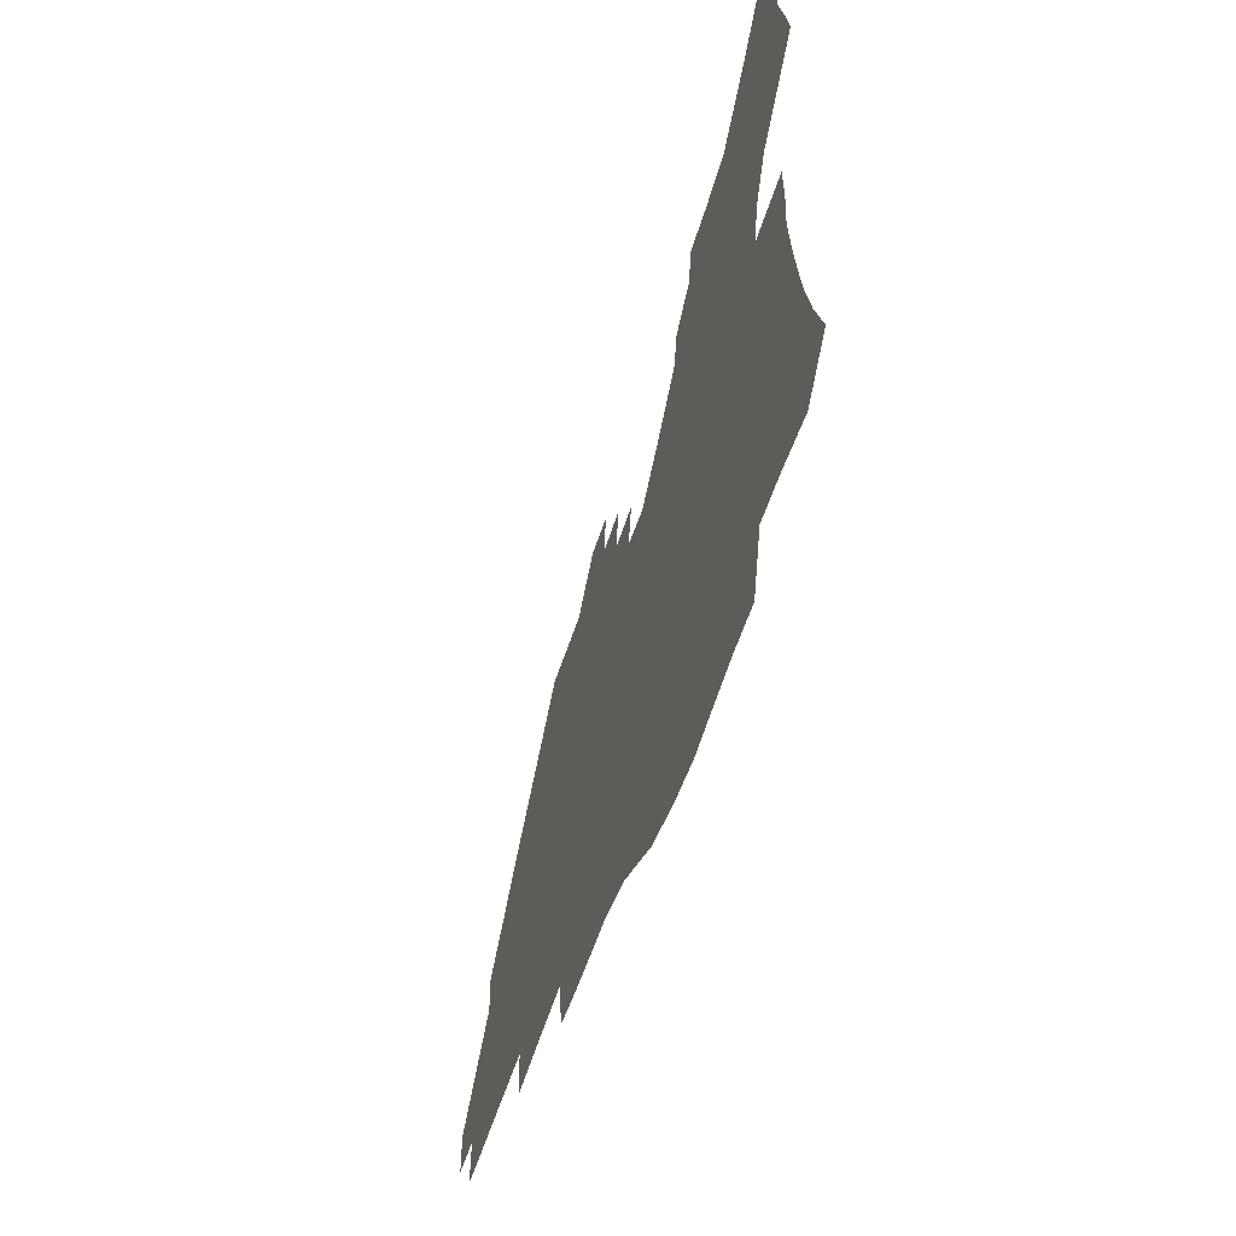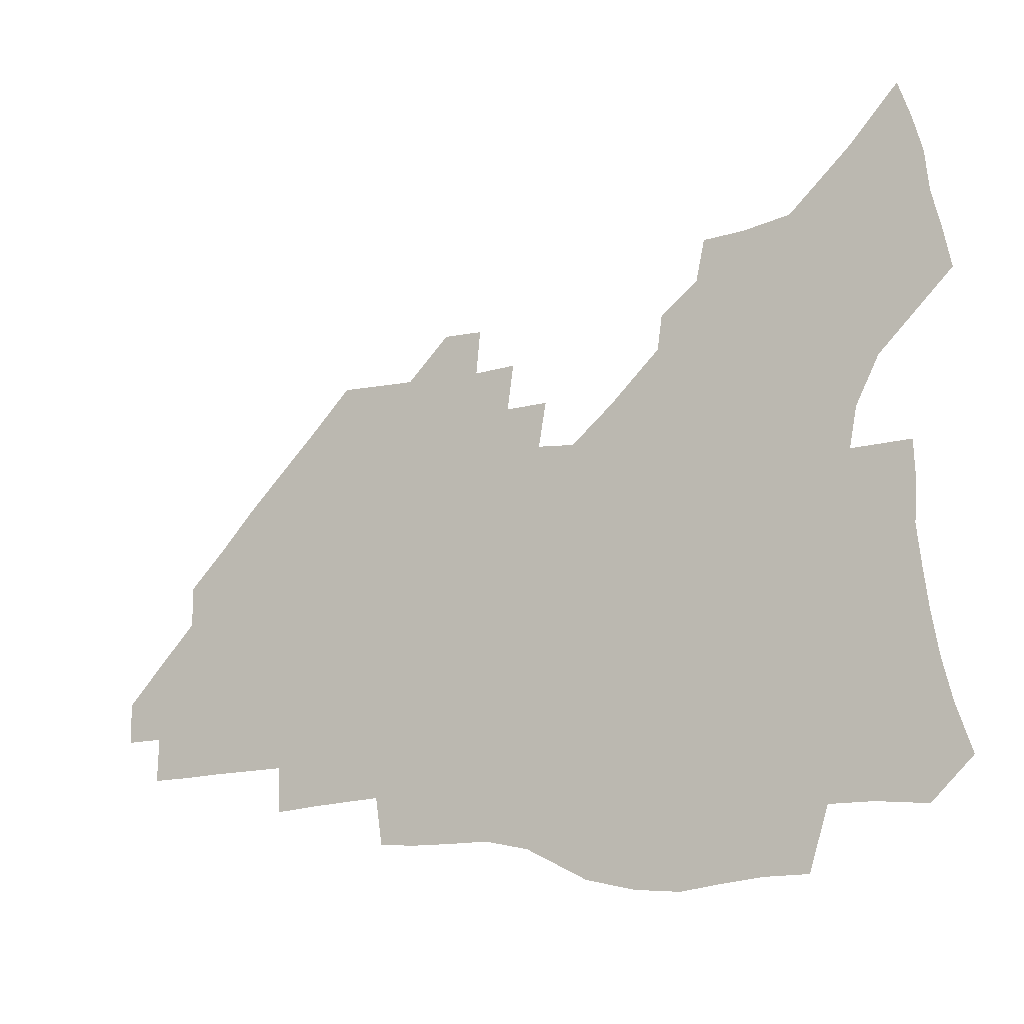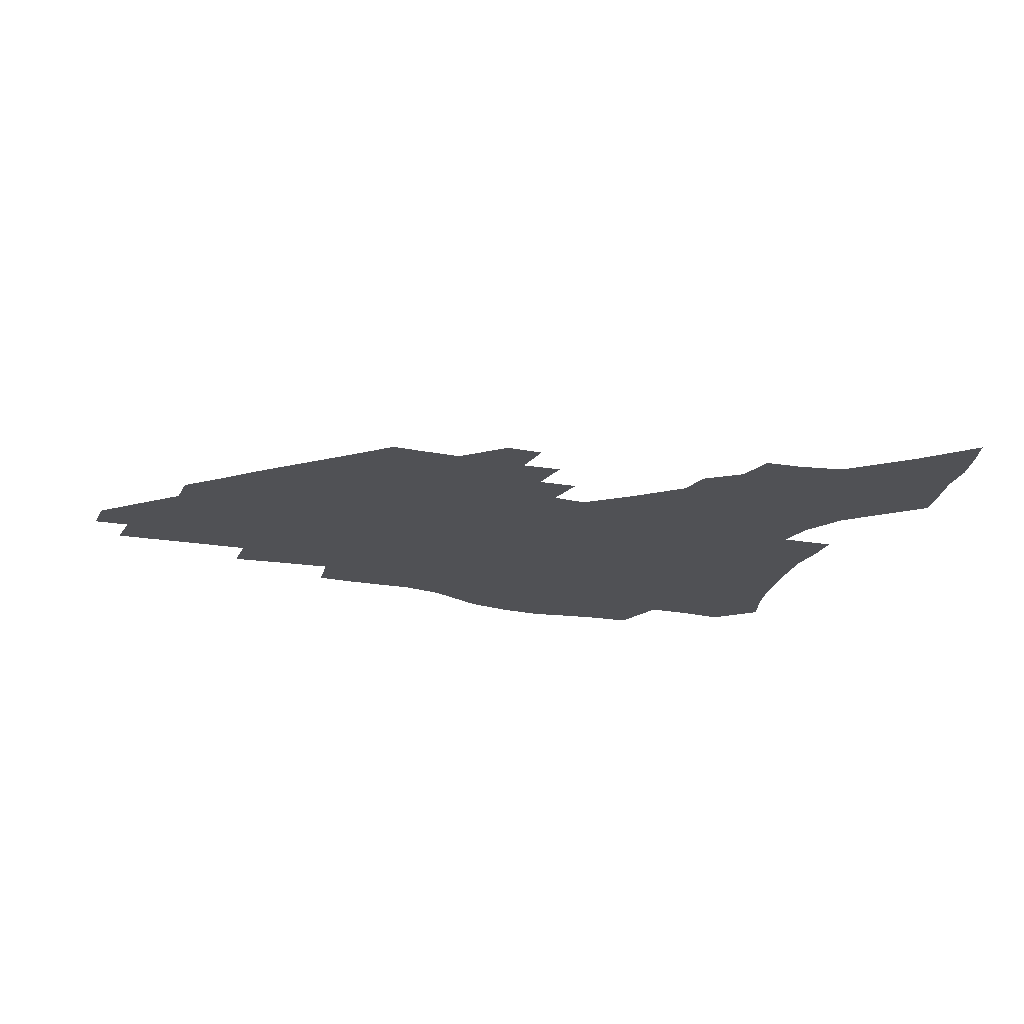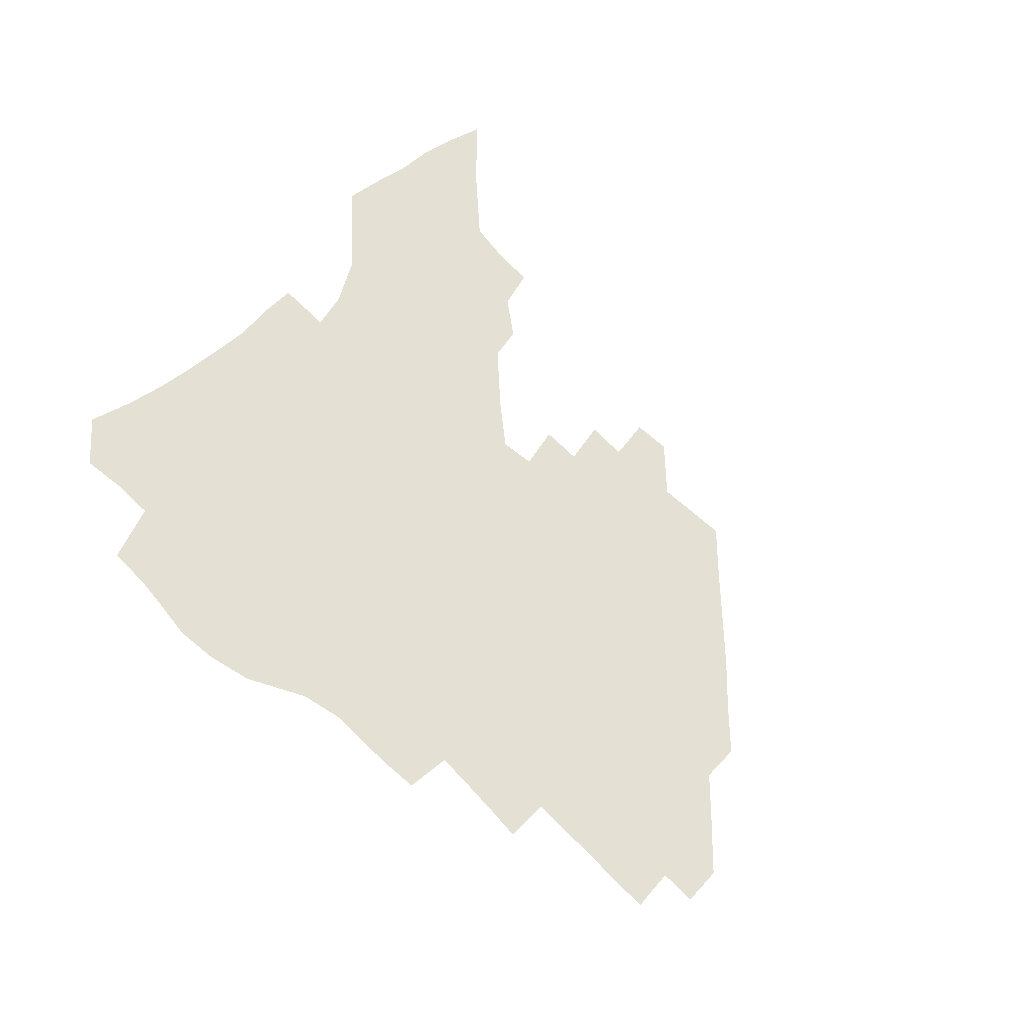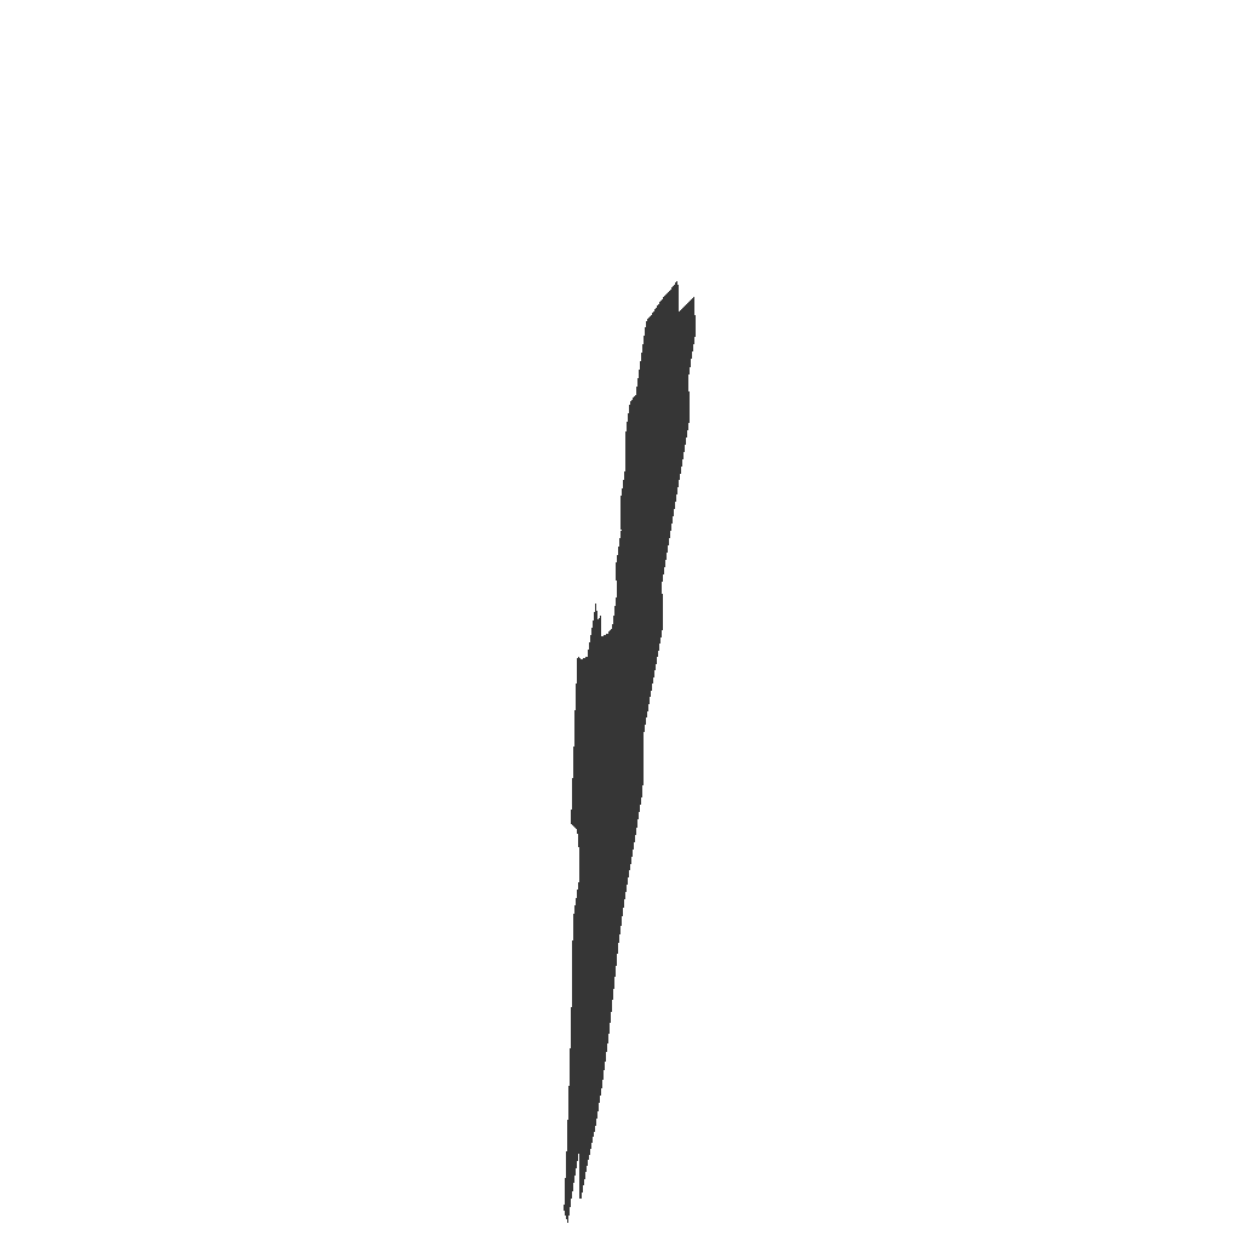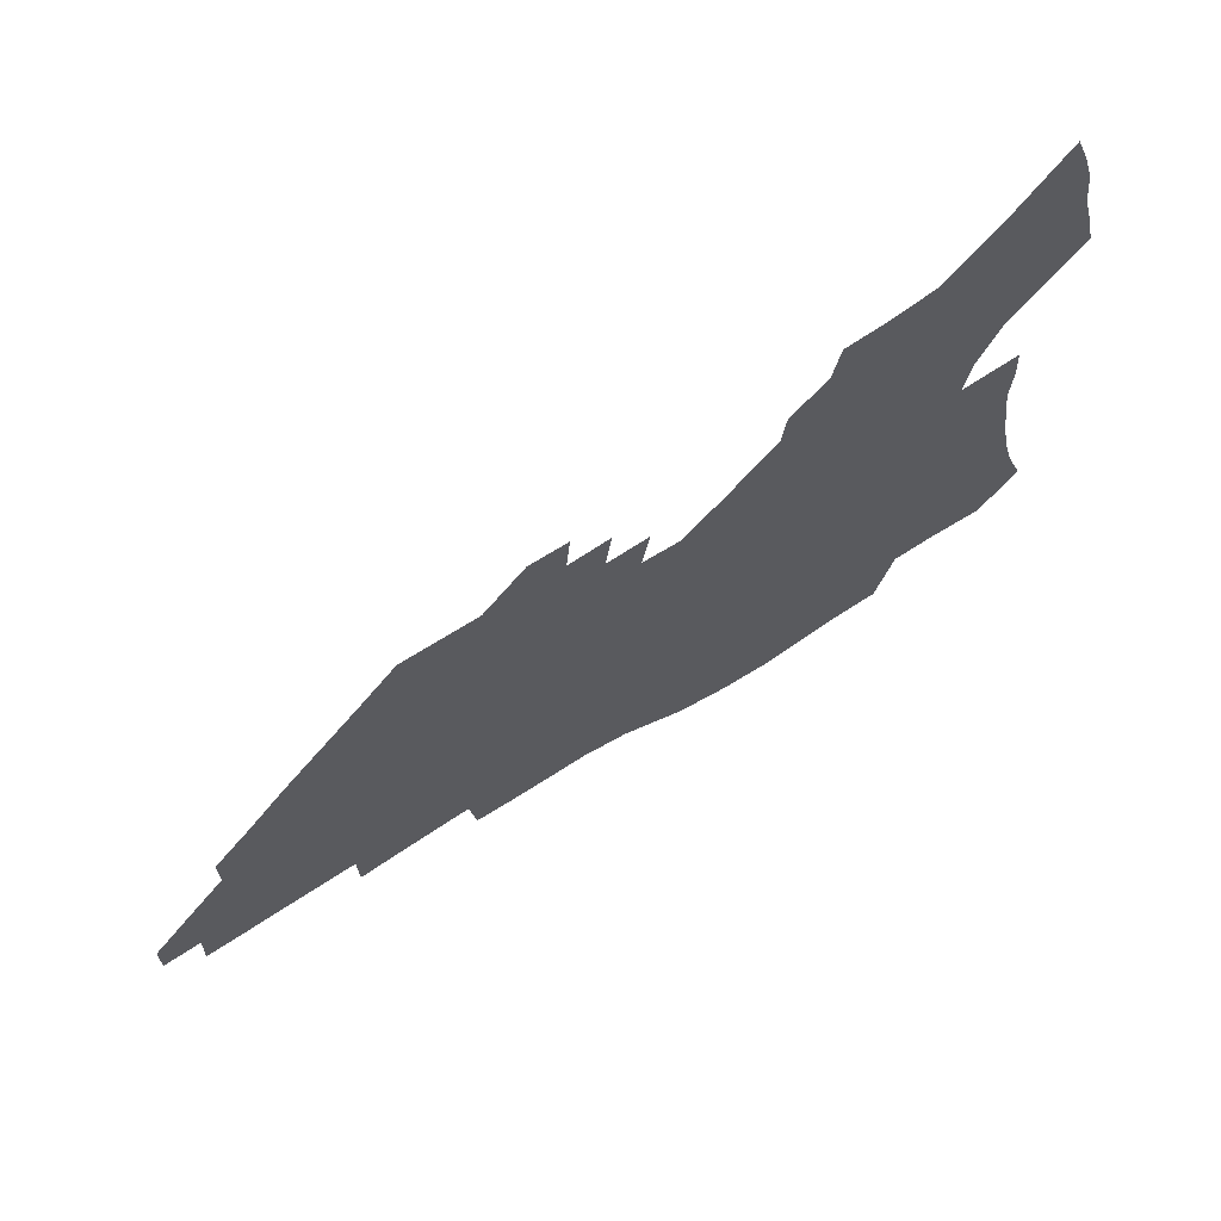
<metadata>
{"format":"obj","ext":"obj","renderer":"f3d","projection":"perspective","resolution":1024,"background":"white","views":[{"elev":-52.4,"azim":-107.1,"up":"+Y"},{"elev":-11.0,"azim":-152.0,"up":"+Y"},{"elev":-20.2,"azim":159.3,"up":"+Z"},{"elev":65.6,"azim":42.9,"up":"+Z"},{"elev":-46.3,"azim":83.9,"up":"+Y"},{"elev":67.9,"azim":147.4,"up":"+Y"}]}
</metadata>
<code>
v 252.6 193.5 0
v 258.9 210.8 0
v 263.1 226.7 0
v 265.9 241.9 0
v 268.1 256.7 0
v 270 271.4 0
v 269.2 285.9 0
v 269.9 300.2 0
v 268 178.1 0
v 275 196.2 0
v 279.6 212.3 0
v 283.7 227.8 0
v 285.9 242.5 0
v 287.6 256.9 0
v 291 271.4 0
v 292.2 285.3 0
v 292.2 299.2 0
v 289.6 313.7 0
v 281 330.9 0
v 253.9 358.1 0
v 257.1 372.5 0
v 260.8 386.4 0
v 262.5 400.9 0
v 266.6 414.3 0
v 271.3 427.1 0
v 287.1 179.4 0
v 293 196.8 0
v 298.2 213.3 0
v 301.3 228.2 0
v 303.1 242.5 0
v 305.4 256.8 0
v 309.2 271.4 0
v 310.1 285 0
v 309.4 298.7 0
v 309.1 312.4 0
v 309 325.8 0
v 303.7 341.8 0
v 294.4 360.5 0
v 286.3 379.1 0
v 288.2 392.9 0
v 289.5 406.9 0
v 303.5 179 0
v 309.6 196.7 0
v 313.5 212.5 0
v 316.4 227.5 0
v 318.9 242.1 0
v 321.3 256.4 0
v 324.9 271 0
v 326 284.7 0
v 325.7 298.2 0
v 326 311.5 0
v 325.1 325 0
v 321.8 339.9 0
v 319.5 354.3 0
v 315.8 369.7 0
v 312.1 385.5 0
v 310.4 156 0
v 320.7 179.5 0
v 325.7 196.4 0
v 329 211.9 0
v 331 226.6 0
v 334 241.5 0
v 336.5 255.9 0
v 340.7 270.9 0
v 342 284.5 0
v 341.7 297.9 0
v 340.8 311.4 0
v 339.4 325.1 0
v 336.7 339.7 0
v 336.3 352.6 0
v 334.2 366.3 0
v 329.9 382.2 0
v 326.9 155.3 0
v 336 177.8 0
v 341.8 196.1 0
v 344.7 211.6 0
v 347.6 226.9 0
v 349.5 241.3 0
v 352.9 256.3 0
v 356.2 270.9 0
v 357.7 284.3 0
v 357.2 297.6 0
v 354.9 311.8 0
v 352.9 326 0
v 350.7 340.4 0
v 349.4 353.4 0
v 348 366.3 0
v 344.8 381.1 0
v 342.4 153.2 0
v 352.6 177.8 0
v 358.3 196.3 0
v 361.8 212.4 0
v 363.9 227.4 0
v 366.9 242.5 0
v 369 256.8 0
v 371.3 270.9 0
v 372.2 284.2 0
v 372.2 297.2 0
v 370.4 310.9 0
v 367.3 325.9 0
v 363.5 342.9 0
v 361.7 355.4 0
v 357.6 150.8 0
v 369.9 179 0
v 375.6 197.5 0
v 379.1 213.8 0
v 380.7 228.4 0
v 383.9 243.6 0
v 385.4 257.7 0
v 386.2 271.1 0
v 386.3 284.3 0
v 386 297.3 0
v 384.3 310.8 0
v 382.1 324.8 0
v 374.7 151.7 0
v 387.1 180.4 0
v 393.5 199.9 0
v 395.6 215.1 0
v 397.5 229.9 0
v 398.9 244.1 0
v 399.4 257.7 0
v 399.8 271.2 0
v 399.9 284.5 0
v 399.1 298 0
v 397.7 311.5 0
v 393.3 155.4 0
v 405.4 183.9 0
v 409.5 201.3 0
v 411.1 216 0
v 412.4 230.3 0
v 412.8 244 0
v 413.4 257.8 0
v 413.4 271.3 0
v 414 284.7 0
v 412.8 298.6 0
v 411.5 312.3 0
v 408.7 328.5 0
v 416.7 166.6 0
v 422.3 186.7 0
v 424.1 201.7 0
v 425.5 216.2 0
v 426.9 230.5 0
v 426.9 244.1 0
v 427.6 258 0
v 427.6 271.7 0
v 427.2 285.4 0
v 426.6 299.2 0
v 425.4 313.4 0
v 424.5 327.7 0
v 422.2 344.1 0
v 433.4 169.6 0
v 437.1 187.4 0
v 438.5 201.9 0
v 439.7 216.3 0
v 440.6 230.4 0
v 441.1 244.3 0
v 441.4 258.1 0
v 441.3 271.8 0
v 441.1 285.5 0
v 440.9 299.2 0
v 440 313.4 0
v 438.7 328.2 0
v 437.7 343.1 0
v 436.2 358.8 0
v 447.9 169.1 0
v 451.2 187.2 0
v 452.6 201.8 0
v 454.1 216.5 0
v 454.5 230.3 0
v 454.8 244.1 0
v 455 257.9 0
v 455.2 271.8 0
v 454.8 285.7 0
v 454.7 299.5 0
v 454 313.7 0
v 453.2 328.2 0
v 452.2 342.9 0
v 450.7 358.9 0
v 462.3 168.8 0
v 465.1 186.5 0
v 466.8 201.7 0
v 467.8 216.2 0
v 468.4 230.1 0
v 468.7 244 0
v 468.9 257.9 0
v 469.3 271.7 0
v 469.1 285.6 0
v 468.6 299.8 0
v 468 313.9 0
v 467.4 328 0
v 466.4 343.1 0
v 476.9 169.3 0
v 479.4 186.6 0
v 480.7 201.4 0
v 481.5 215.5 0
v 482.2 229.9 0
v 482.7 243.9 0
v 482.7 257.8 0
v 482.8 271.7 0
v 482.9 285.5 0
v 482.3 300.3 0
v 481.9 314.1 0
v 481.4 328.3 0
v 480.5 343.2 0
v 493.5 185.5 0
v 494.6 201.2 0
v 495.3 215.2 0
v 496.1 229.8 0
v 496.6 243.9 0
v 496.6 257.7 0
v 496.7 271.6 0
v 496.6 285.5 0
v 496.1 300.2 0
v 495.8 314.1 0
v 495.4 328.2 0
v 494.6 343.3 0
v 507.7 184.2 0
v 508.4 200.4 0
v 509.2 215.1 0
v 509.7 229.6 0
v 510.1 243.7 0
v 510.3 257.6 0
v 510.5 271.4 0
v 510.3 285.4 0
v 509.9 299.9 0
v 509.6 314 0
v 509.2 328.1 0
v 522 182.7 0
v 522.5 199.3 0
v 523.1 214.3 0
v 523.4 229.2 0
v 523.7 243.4 0
v 523.8 257.4 0
v 523.9 271.3 0
v 523.8 285.3 0
v 523.7 299.5 0
v 523.4 313.9 0
v 536.6 198.6 0
v 536.9 214.1 0
v 537 229 0
v 537.3 243.1 0
v 537.5 257.1 0
v 537.3 271.2 0
v 537.3 285.1 0
v 537.4 299.7 0
v 550.9 198 0
v 550.6 213.9 0
v 550.7 228.5 0
v 551 242.7 0
v 550.9 257 0
v 550.9 271 0
v 550.8 285 0
v 565.2 197.1 0
v 564.8 213 0
v 564.6 227.9 0
v 564.7 242.4 0
v 564.5 256.8 0
v 564.6 270.9 0
v 579.4 196.5 0
v 578.7 212.5 0
v 578.7 227.2 0
v 578.2 242.3 0
v 592.7 211.9 0
v 592.6 226.6 0
f 9 10 1
f 1 10 2
f 10 11 2
f 2 11 3
f 11 12 3
f 3 12 4
f 12 13 4
f 4 13 5
f 13 14 5
f 5 14 6
f 14 15 6
f 6 15 7
f 15 16 7
f 7 16 8
f 16 17 8
f 9 26 10
f 26 27 10
f 10 27 11
f 27 28 11
f 11 28 12
f 28 29 12
f 12 29 13
f 29 30 13
f 13 30 14
f 30 31 14
f 14 31 15
f 31 32 15
f 15 32 16
f 32 33 16
f 16 33 17
f 33 34 17
f 17 34 18
f 34 35 18
f 18 35 19
f 35 36 19
f 19 36 20
f 36 37 20
f 20 37 21
f 37 38 21
f 21 38 22
f 38 39 22
f 22 39 23
f 39 40 23
f 23 40 24
f 40 41 24
f 24 41 25
f 26 42 27
f 42 43 27
f 27 43 28
f 43 44 28
f 28 44 29
f 44 45 29
f 29 45 30
f 45 46 30
f 30 46 31
f 46 47 31
f 31 47 32
f 47 48 32
f 32 48 33
f 48 49 33
f 33 49 34
f 49 50 34
f 34 50 35
f 50 51 35
f 35 51 36
f 51 52 36
f 36 52 37
f 52 53 37
f 37 53 38
f 53 54 38
f 38 54 39
f 54 55 39
f 39 55 40
f 55 56 40
f 40 56 41
f 57 58 42
f 42 58 43
f 58 59 43
f 43 59 44
f 59 60 44
f 44 60 45
f 60 61 45
f 45 61 46
f 61 62 46
f 46 62 47
f 62 63 47
f 47 63 48
f 63 64 48
f 48 64 49
f 64 65 49
f 49 65 50
f 65 66 50
f 50 66 51
f 66 67 51
f 51 67 52
f 67 68 52
f 52 68 53
f 68 69 53
f 53 69 54
f 69 70 54
f 54 70 55
f 70 71 55
f 55 71 56
f 71 72 56
f 57 73 58
f 73 74 58
f 58 74 59
f 74 75 59
f 59 75 60
f 75 76 60
f 60 76 61
f 76 77 61
f 61 77 62
f 77 78 62
f 62 78 63
f 78 79 63
f 63 79 64
f 79 80 64
f 64 80 65
f 80 81 65
f 65 81 66
f 81 82 66
f 66 82 67
f 82 83 67
f 67 83 68
f 83 84 68
f 68 84 69
f 84 85 69
f 69 85 70
f 85 86 70
f 70 86 71
f 86 87 71
f 71 87 72
f 87 88 72
f 73 89 74
f 89 90 74
f 74 90 75
f 90 91 75
f 75 91 76
f 91 92 76
f 76 92 77
f 92 93 77
f 77 93 78
f 93 94 78
f 78 94 79
f 94 95 79
f 79 95 80
f 95 96 80
f 80 96 81
f 96 97 81
f 81 97 82
f 97 98 82
f 82 98 83
f 98 99 83
f 83 99 84
f 99 100 84
f 84 100 85
f 100 101 85
f 85 101 86
f 101 102 86
f 86 102 87
f 89 103 90
f 103 104 90
f 90 104 91
f 104 105 91
f 91 105 92
f 105 106 92
f 92 106 93
f 106 107 93
f 93 107 94
f 107 108 94
f 94 108 95
f 108 109 95
f 95 109 96
f 109 110 96
f 96 110 97
f 110 111 97
f 97 111 98
f 111 112 98
f 98 112 99
f 112 113 99
f 99 113 100
f 113 114 100
f 100 114 101
f 103 115 104
f 115 116 104
f 104 116 105
f 116 117 105
f 105 117 106
f 117 118 106
f 106 118 107
f 118 119 107
f 107 119 108
f 119 120 108
f 108 120 109
f 120 121 109
f 109 121 110
f 121 122 110
f 110 122 111
f 122 123 111
f 111 123 112
f 123 124 112
f 112 124 113
f 124 125 113
f 113 125 114
f 115 126 116
f 126 127 116
f 116 127 117
f 127 128 117
f 117 128 118
f 128 129 118
f 118 129 119
f 129 130 119
f 119 130 120
f 130 131 120
f 120 131 121
f 131 132 121
f 121 132 122
f 132 133 122
f 122 133 123
f 133 134 123
f 123 134 124
f 134 135 124
f 124 135 125
f 135 136 125
f 126 138 127
f 138 139 127
f 127 139 128
f 139 140 128
f 128 140 129
f 140 141 129
f 129 141 130
f 141 142 130
f 130 142 131
f 142 143 131
f 131 143 132
f 143 144 132
f 132 144 133
f 144 145 133
f 133 145 134
f 145 146 134
f 134 146 135
f 146 147 135
f 135 147 136
f 147 148 136
f 136 148 137
f 148 149 137
f 138 151 139
f 151 152 139
f 139 152 140
f 152 153 140
f 140 153 141
f 153 154 141
f 141 154 142
f 154 155 142
f 142 155 143
f 155 156 143
f 143 156 144
f 156 157 144
f 144 157 145
f 157 158 145
f 145 158 146
f 158 159 146
f 146 159 147
f 159 160 147
f 147 160 148
f 160 161 148
f 148 161 149
f 161 162 149
f 149 162 150
f 162 163 150
f 151 165 152
f 165 166 152
f 152 166 153
f 166 167 153
f 153 167 154
f 167 168 154
f 154 168 155
f 168 169 155
f 155 169 156
f 169 170 156
f 156 170 157
f 170 171 157
f 157 171 158
f 171 172 158
f 158 172 159
f 172 173 159
f 159 173 160
f 173 174 160
f 160 174 161
f 174 175 161
f 161 175 162
f 175 176 162
f 162 176 163
f 176 177 163
f 163 177 164
f 177 178 164
f 165 179 166
f 179 180 166
f 166 180 167
f 180 181 167
f 167 181 168
f 181 182 168
f 168 182 169
f 182 183 169
f 169 183 170
f 183 184 170
f 170 184 171
f 184 185 171
f 171 185 172
f 185 186 172
f 172 186 173
f 186 187 173
f 173 187 174
f 187 188 174
f 174 188 175
f 188 189 175
f 175 189 176
f 189 190 176
f 176 190 177
f 190 191 177
f 177 191 178
f 179 192 180
f 192 193 180
f 180 193 181
f 193 194 181
f 181 194 182
f 194 195 182
f 182 195 183
f 195 196 183
f 183 196 184
f 196 197 184
f 184 197 185
f 197 198 185
f 185 198 186
f 198 199 186
f 186 199 187
f 199 200 187
f 187 200 188
f 200 201 188
f 188 201 189
f 201 202 189
f 189 202 190
f 202 203 190
f 190 203 191
f 203 204 191
f 193 205 194
f 205 206 194
f 194 206 195
f 206 207 195
f 195 207 196
f 207 208 196
f 196 208 197
f 208 209 197
f 197 209 198
f 209 210 198
f 198 210 199
f 210 211 199
f 199 211 200
f 211 212 200
f 200 212 201
f 212 213 201
f 201 213 202
f 213 214 202
f 202 214 203
f 214 215 203
f 203 215 204
f 215 216 204
f 205 217 206
f 217 218 206
f 206 218 207
f 218 219 207
f 207 219 208
f 219 220 208
f 208 220 209
f 220 221 209
f 209 221 210
f 221 222 210
f 210 222 211
f 222 223 211
f 211 223 212
f 223 224 212
f 212 224 213
f 224 225 213
f 213 225 214
f 225 226 214
f 214 226 215
f 226 227 215
f 215 227 216
f 217 228 218
f 228 229 218
f 218 229 219
f 229 230 219
f 219 230 220
f 230 231 220
f 220 231 221
f 231 232 221
f 221 232 222
f 232 233 222
f 222 233 223
f 233 234 223
f 223 234 224
f 234 235 224
f 224 235 225
f 235 236 225
f 225 236 226
f 236 237 226
f 226 237 227
f 229 238 230
f 238 239 230
f 230 239 231
f 239 240 231
f 231 240 232
f 240 241 232
f 232 241 233
f 241 242 233
f 233 242 234
f 242 243 234
f 234 243 235
f 243 244 235
f 235 244 236
f 244 245 236
f 236 245 237
f 238 246 239
f 246 247 239
f 239 247 240
f 247 248 240
f 240 248 241
f 248 249 241
f 241 249 242
f 249 250 242
f 242 250 243
f 250 251 243
f 243 251 244
f 251 252 244
f 244 252 245
f 246 253 247
f 253 254 247
f 247 254 248
f 254 255 248
f 248 255 249
f 255 256 249
f 249 256 250
f 256 257 250
f 250 257 251
f 257 258 251
f 251 258 252
f 253 259 254
f 259 260 254
f 254 260 255
f 260 261 255
f 255 261 256
f 261 262 256
f 256 262 257
f 260 263 261
f 263 264 261
f 261 264 262

</code>
